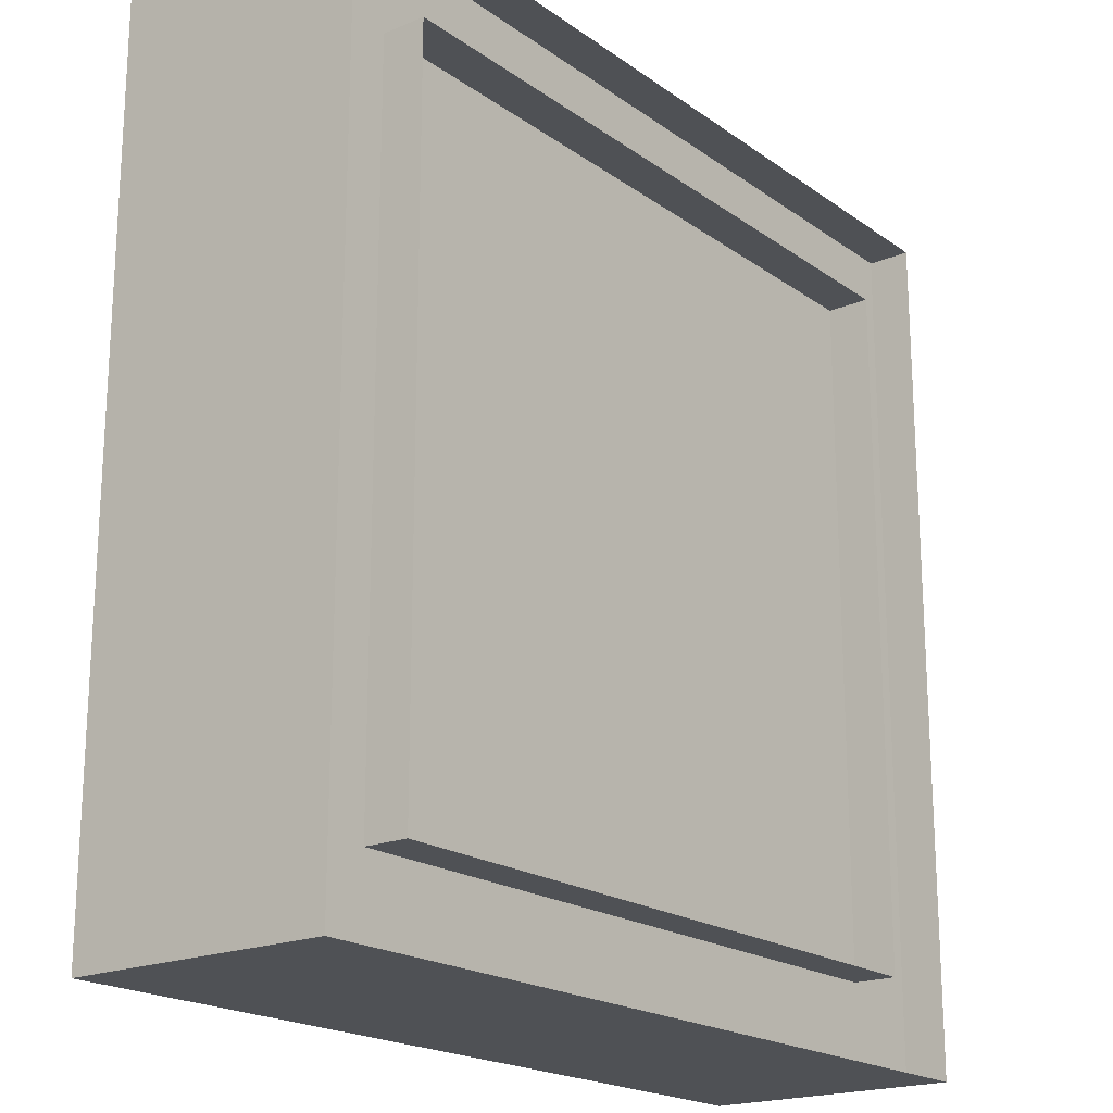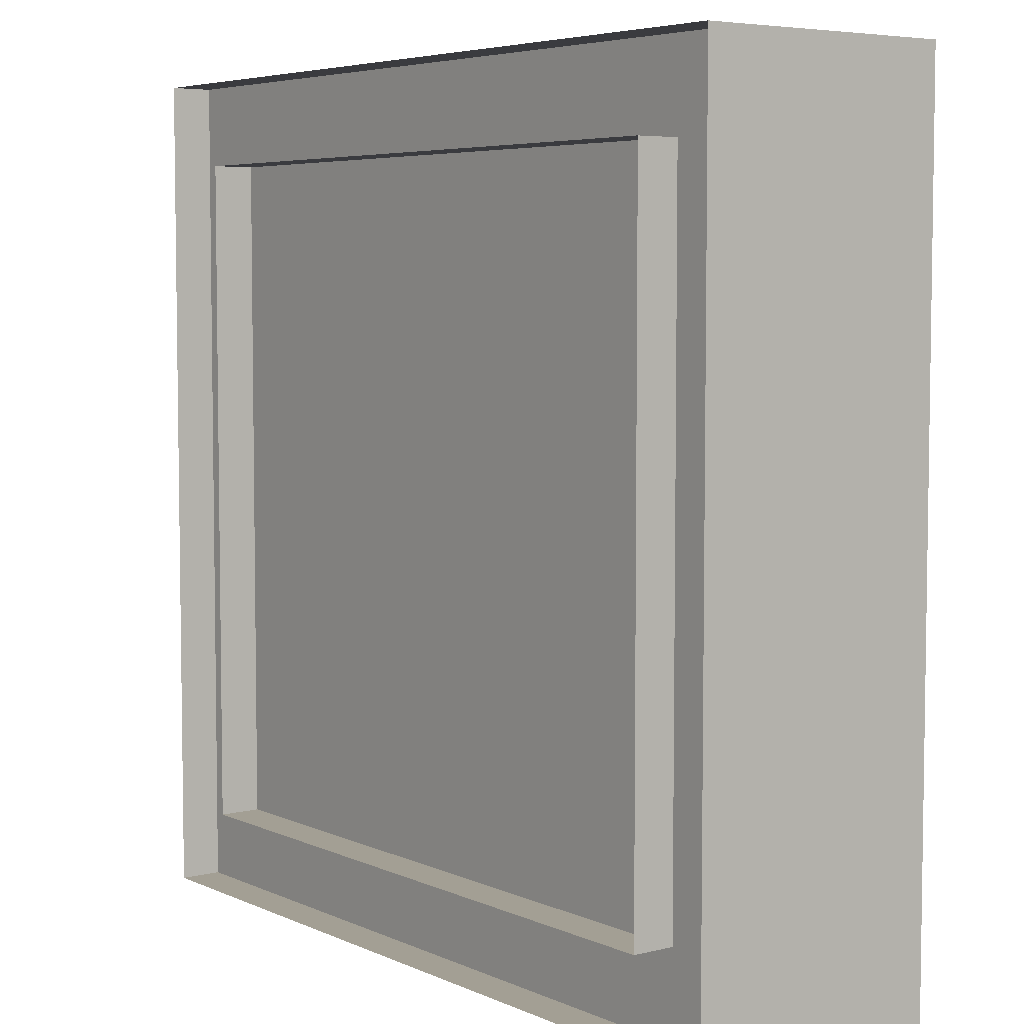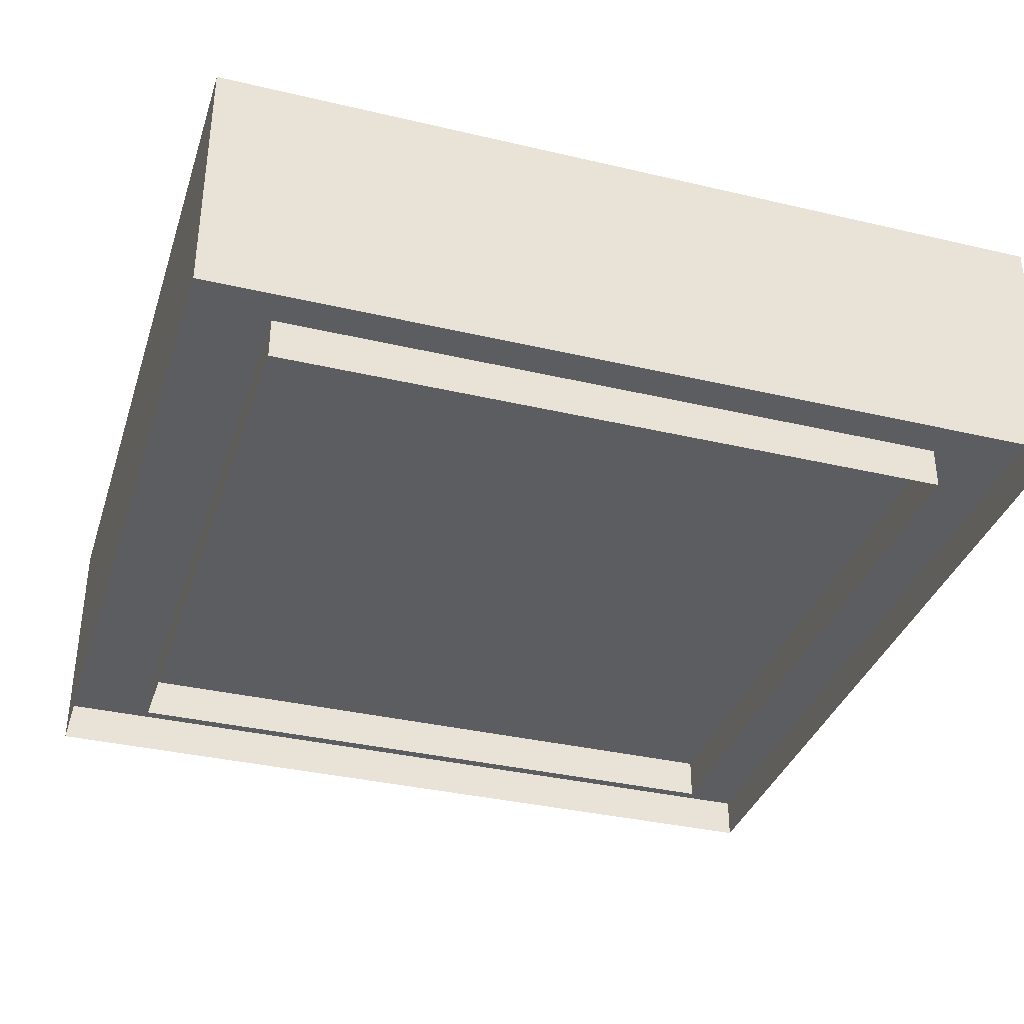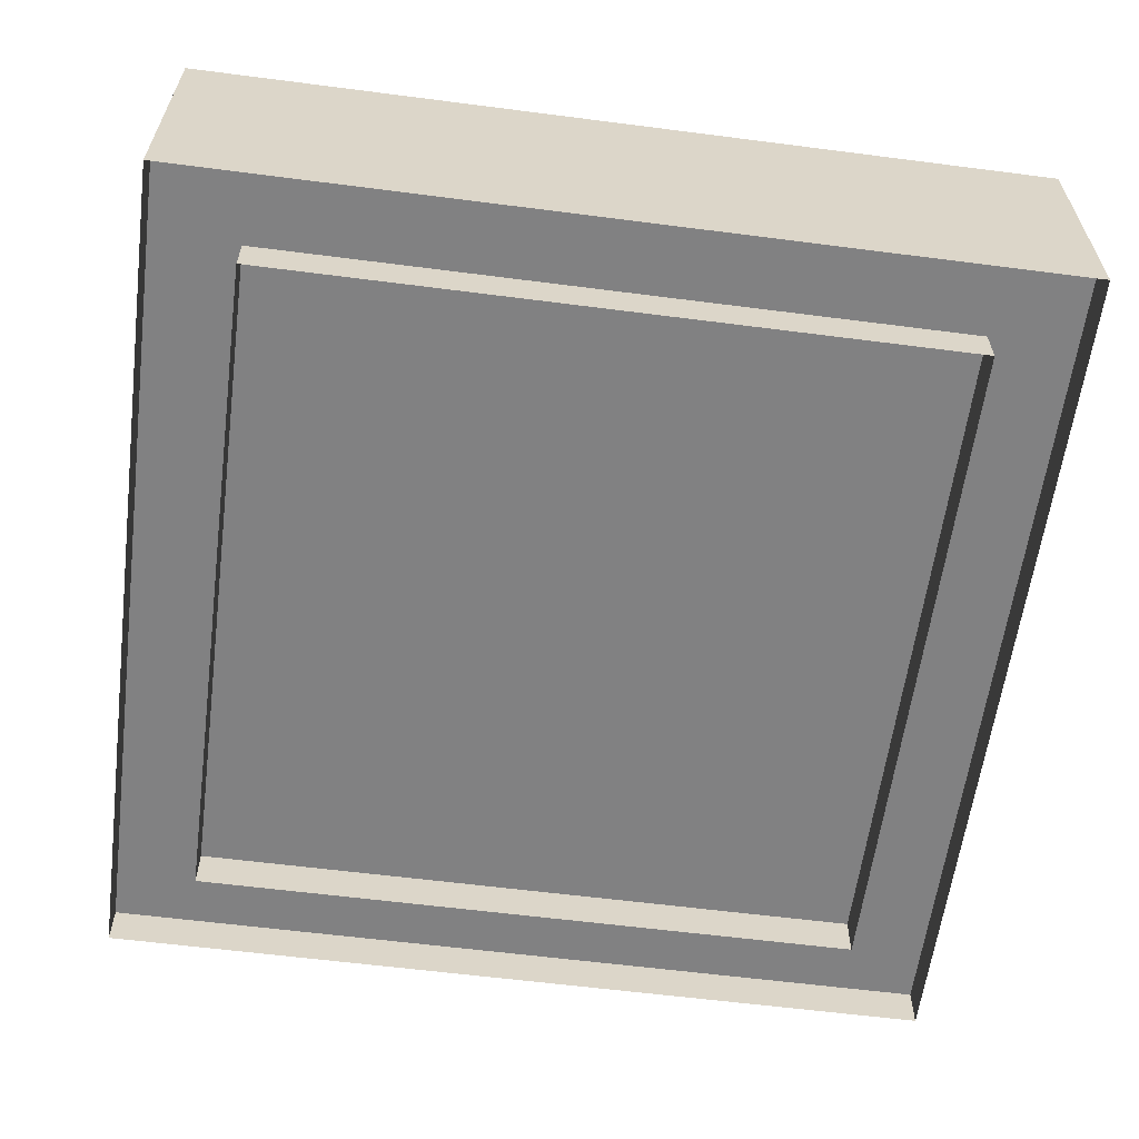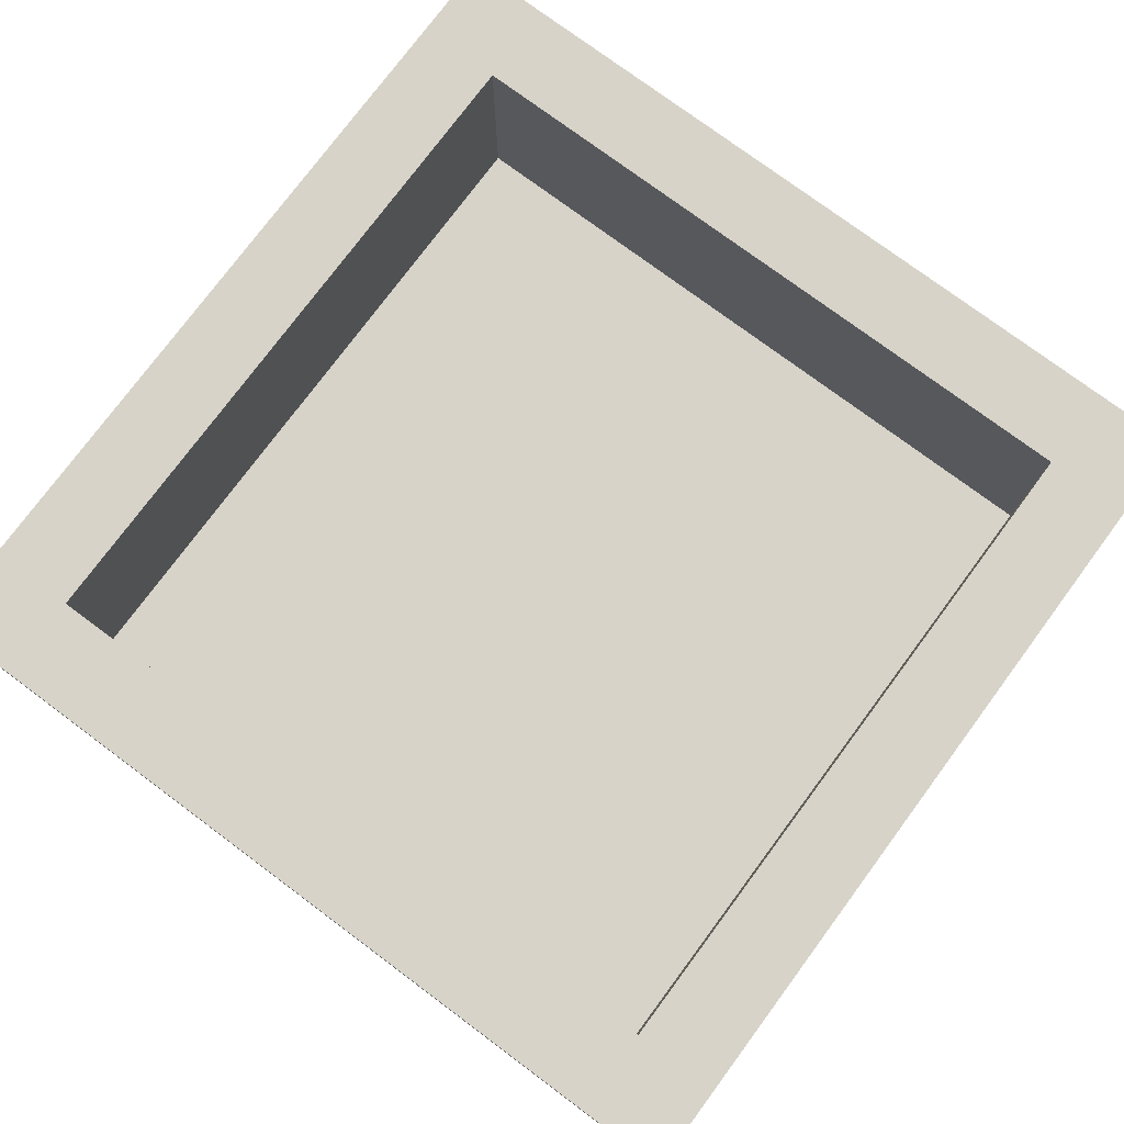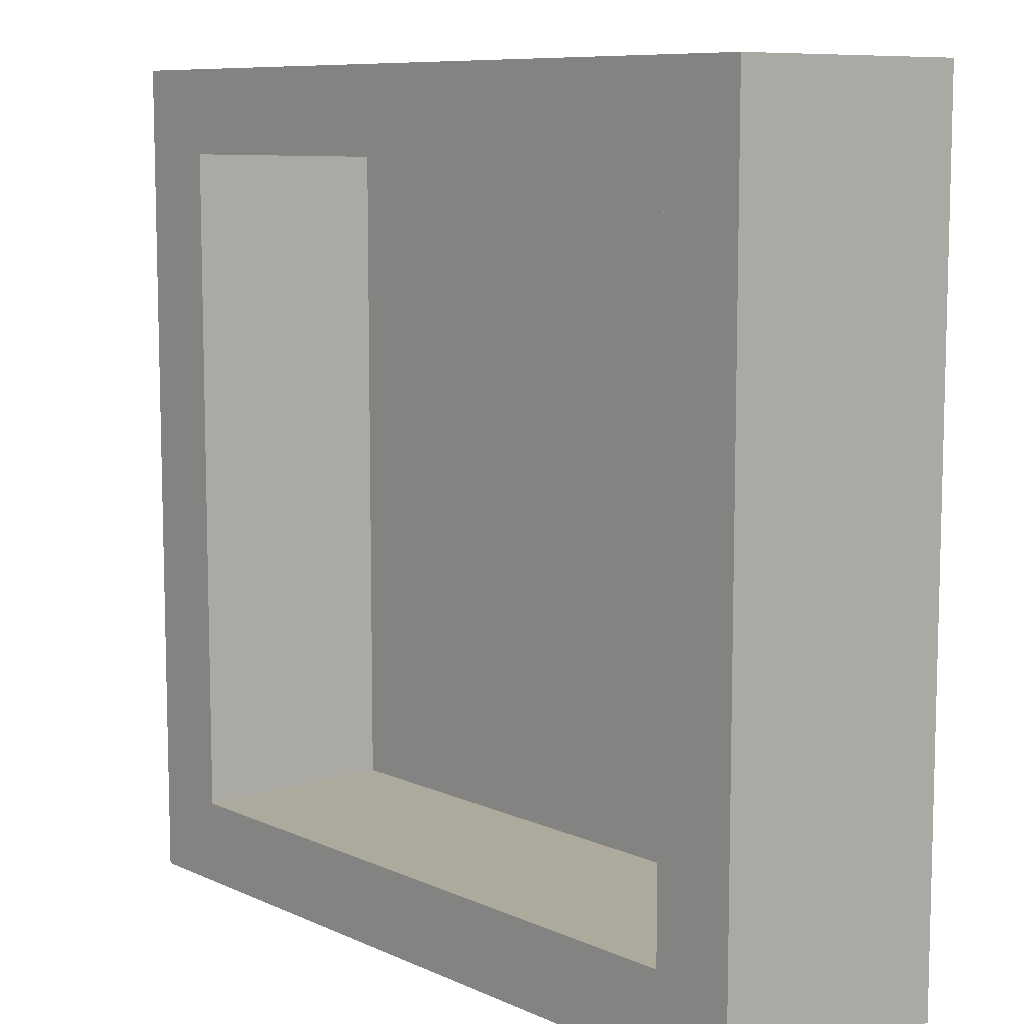
<metadata>
{"format":"obj","ext":"obj","renderer":"f3d","projection":"perspective","resolution":1024,"background":"white","views":[{"elev":-19.6,"azim":-52.2,"up":"+Z"},{"elev":5.4,"azim":53.1,"up":"+Z"},{"elev":-35.6,"azim":162.8,"up":"+Y"},{"elev":-60.4,"azim":-7.5,"up":"+Y"},{"elev":77.0,"azim":-53.4,"up":"+Y"},{"elev":8.9,"azim":-130.3,"up":"+Z"}]}
</metadata>
<code>
o topFace
v 0.8125 0.03125 0.8125
v 0.8125 0.03125 0.1875
v 0.1875 0.03125 0.8125
v 0.1875 0.03125 0.1875
f 1 2 4 3
o topFace
v 0.25 0.1875 0.8125
v 0.25 0.1875 0.1875
v 0.1875 0.1875 0.8125
v 0.1875 0.1875 0.1875
f 5 6 8 7
o eastFace
v 0.8125 0.1875 0.1875
v 0.8125 0 0.1875
v 0.1875 0.1875 0.1875
v 0.1875 0 0.1875
f 9 10 12 11
o westFace
v 0.1875 0.1875 0.8125
v 0.1875 1.388e-17 0.8125
v 0.8125 0.1875 0.8125
v 0.8125 -1.388e-17 0.8125
f 13 14 16 15
o southFace
v 0.8125 0.1875 0.8125
v 0.8125 -1.527e-15 0.8125
v 0.8125 0.1875 0.1875
v 0.8125 1.527e-15 0.1875
f 17 18 20 19
o northFace
v 0.1875 0.1875 0.1875
v 0.1875 1.527e-15 0.1875
v 0.1875 0.1875 0.8125
v 0.1875 -1.527e-15 0.8125
f 21 22 24 23
o topFace
v 0.8125 0.1875 0.8125
v 0.8125 0.1875 0.1875
v 0.75 0.1875 0.8125
v 0.75 0.1875 0.1875
f 25 26 28 27
o topFace
v 0.75 0.1875 0.8125
v 0.75 0.1875 0.75
v 0.25 0.1875 0.8125
v 0.25 0.1875 0.75
f 29 30 32 31
o topFace
v 0.75 0.1875 0.25
v 0.75 0.1875 0.1875
v 0.25 0.1875 0.25
v 0.25 0.1875 0.1875
f 33 34 36 35
o westFace
v 0.25 0.1875 0.25
v 0.25 1.388e-17 0.25
v 0.75 0.1875 0.25
v 0.75 -1.388e-17 0.25
f 37 38 40 39
o eastFace
v 0.75 0.1875 0.75
v 0.75 0 0.75
v 0.25 0.1875 0.75
v 0.25 0 0.75
f 41 42 44 43
o southFace
v 0.25 0.1875 0.75
v 0.25 -1.221e-15 0.75
v 0.25 0.1875 0.25
v 0.25 1.221e-15 0.25
f 45 46 48 47
o northFace
v 0.75 0.1875 0.25
v 0.75 1.221e-15 0.25
v 0.75 0.1875 0.75
v 0.75 -1.221e-15 0.75
f 49 50 52 51

</code>
